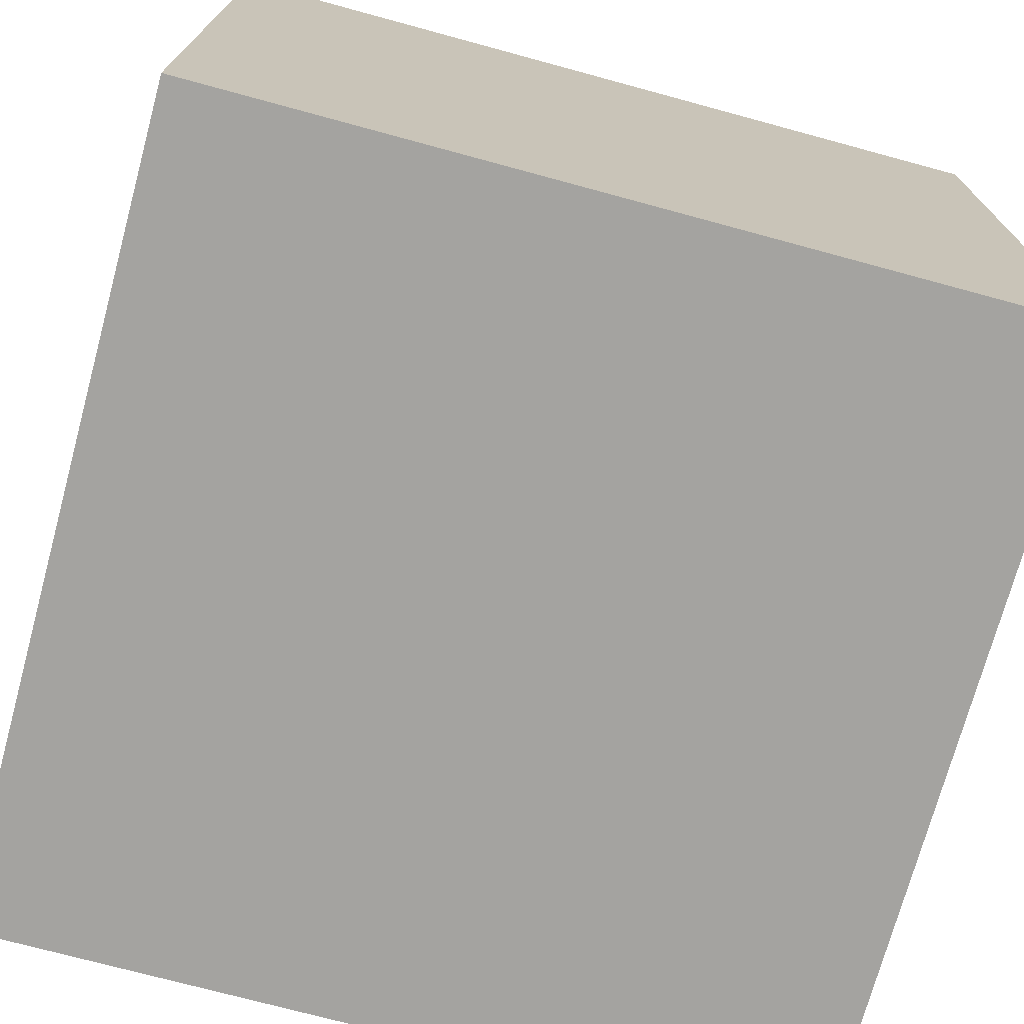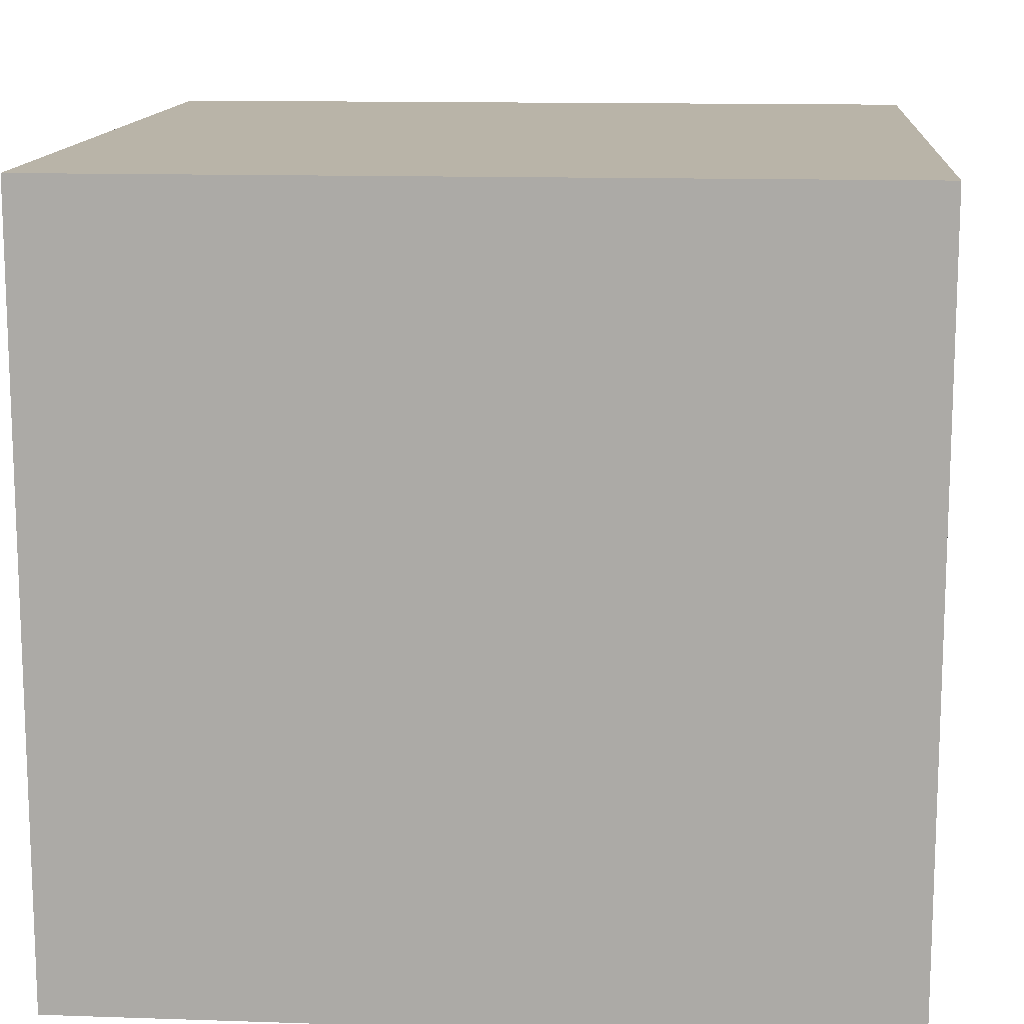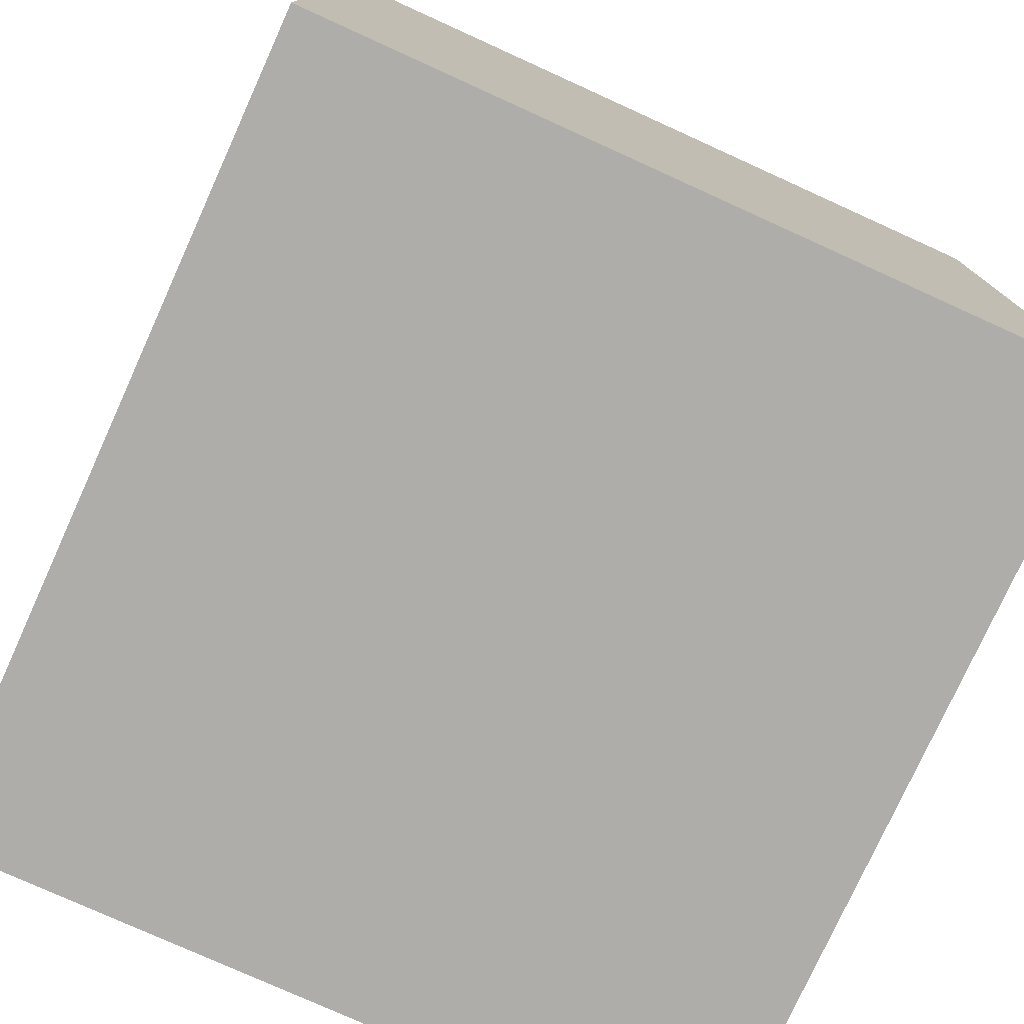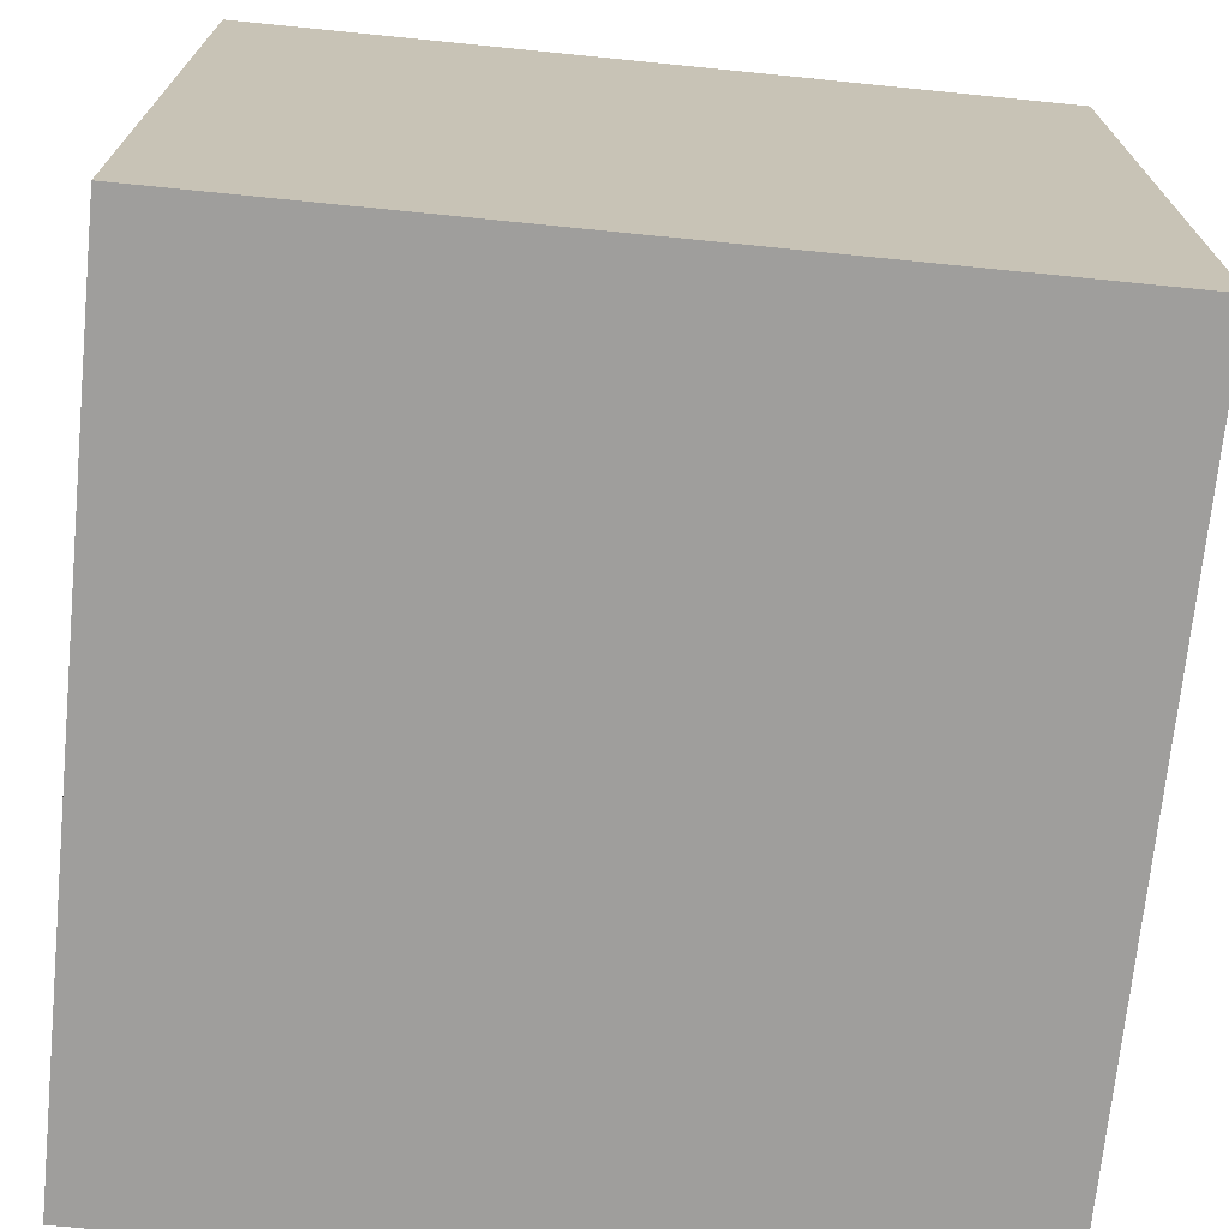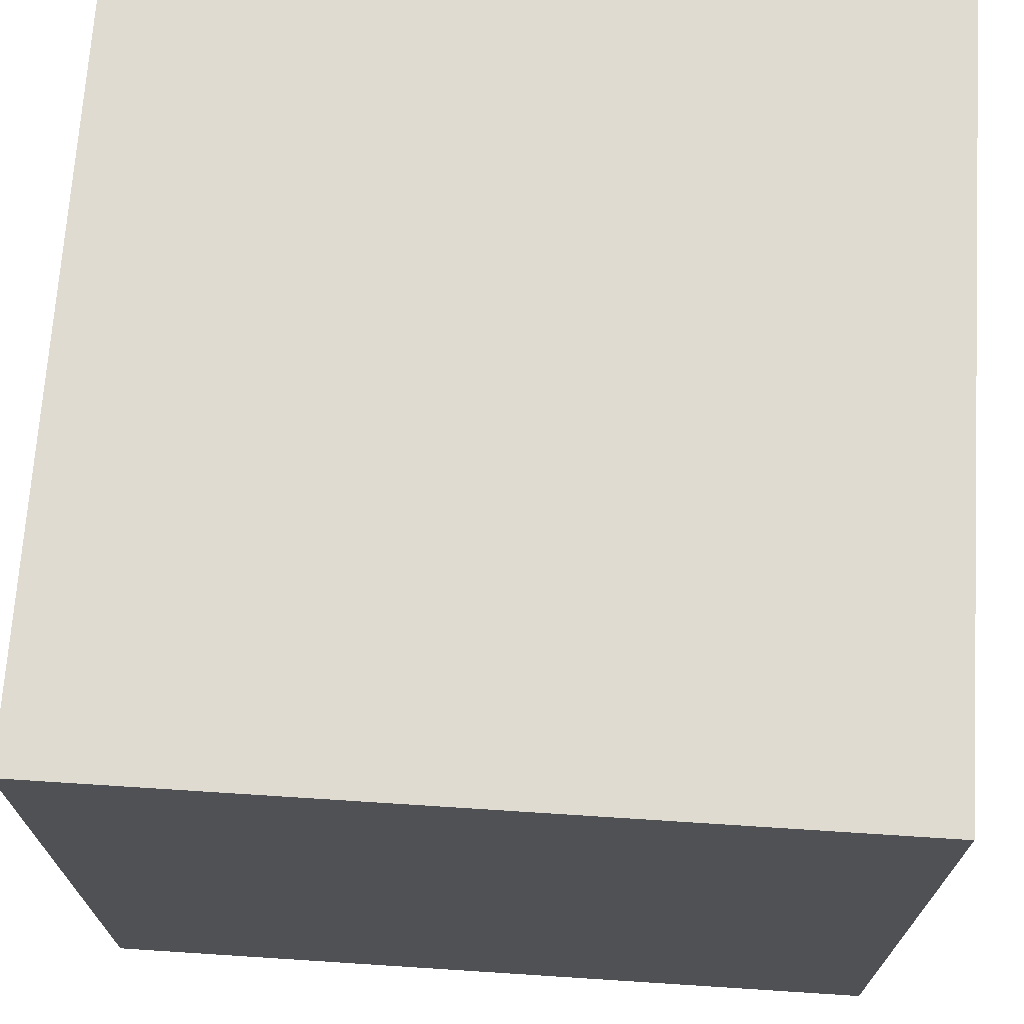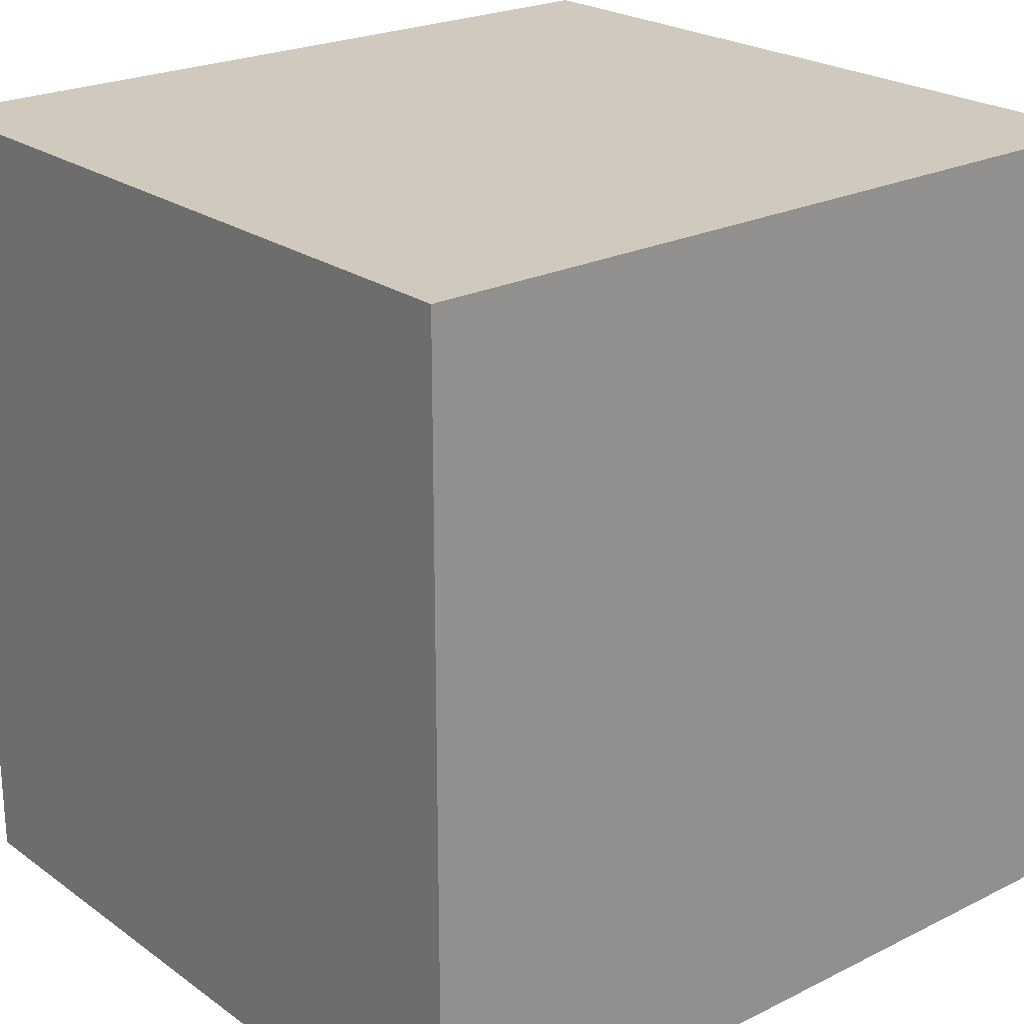
<metadata>
{"format":"obj","ext":"obj","renderer":"f3d","projection":"perspective","resolution":1024,"background":"white","views":[{"elev":-73.0,"azim":-105.2,"up":"+Y"},{"elev":13.2,"azim":4.4,"up":"+Y"},{"elev":-77.2,"azim":65.6,"up":"+Z"},{"elev":-71.1,"azim":-5.7,"up":"+Y"},{"elev":70.0,"azim":-86.3,"up":"+Y"},{"elev":23.1,"azim":-40.0,"up":"+Z"}]}
</metadata>
<code>
g Eye_RR
v -0.008055 -0.007665 0
v 0.008055 -0.007665 0
v 0.008055 0.007665 0
v -0.008055 0.007665 0
v -0.008055 -0.007665 0.01637
v -0.008055 0.007665 0.01637
v 0.008055 0.007665 0.01637
v 0.008055 -0.007665 0.01637
v -0.008055 -0.007665 0
v -0.008055 -0.007665 0.01637
v 0.008055 -0.007665 0.01637
v 0.008055 -0.007665 0
v 0.008055 -0.007665 0
v 0.008055 -0.007665 0.01637
v 0.008055 0.007665 0.01637
v 0.008055 0.007665 0
v 0.008055 0.007665 0
v 0.008055 0.007665 0.01637
v -0.008055 0.007665 0.01637
v -0.008055 0.007665 0
v -0.008055 0.007665 0
v -0.008055 0.007665 0.01637
v -0.008055 -0.007665 0.01637
v -0.008055 -0.007665 0
f -22 -23 -24
f -21 -22 -24
f -18 -19 -20
f -17 -18 -20
f -14 -15 -16
f -13 -14 -16
f -10 -11 -12
f -9 -10 -12
f -6 -7 -8
f -5 -6 -8
f -2 -3 -4
f -1 -2 -4

</code>
